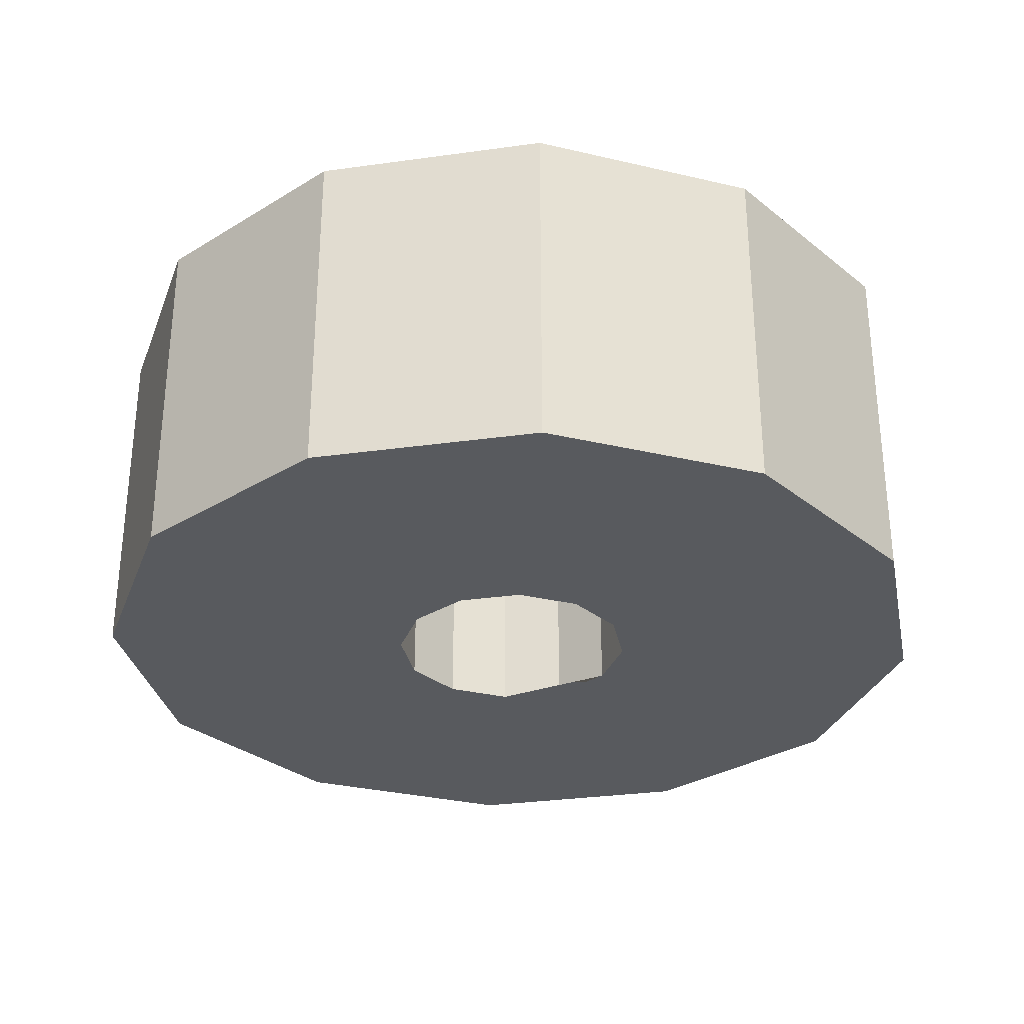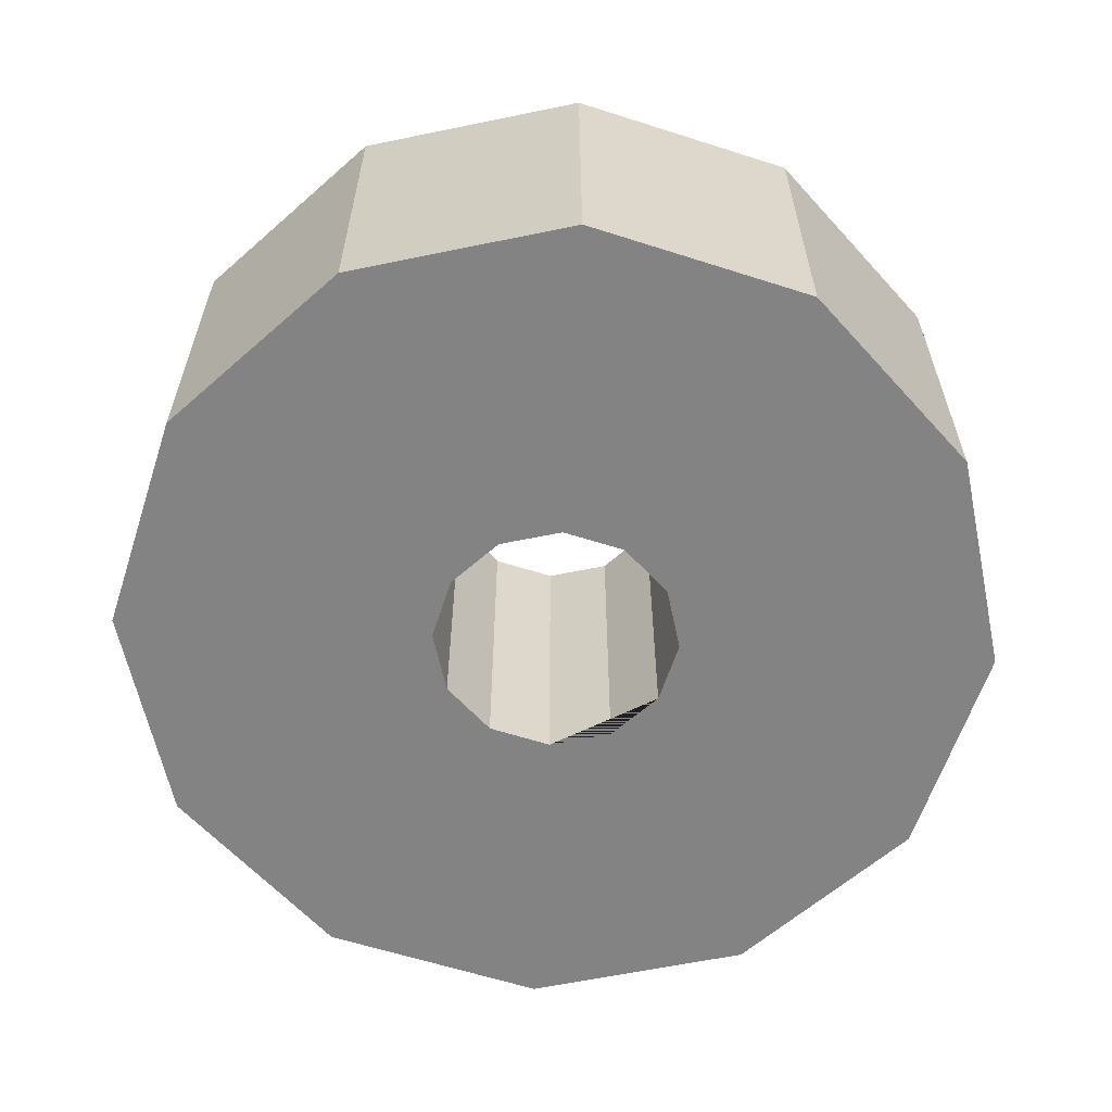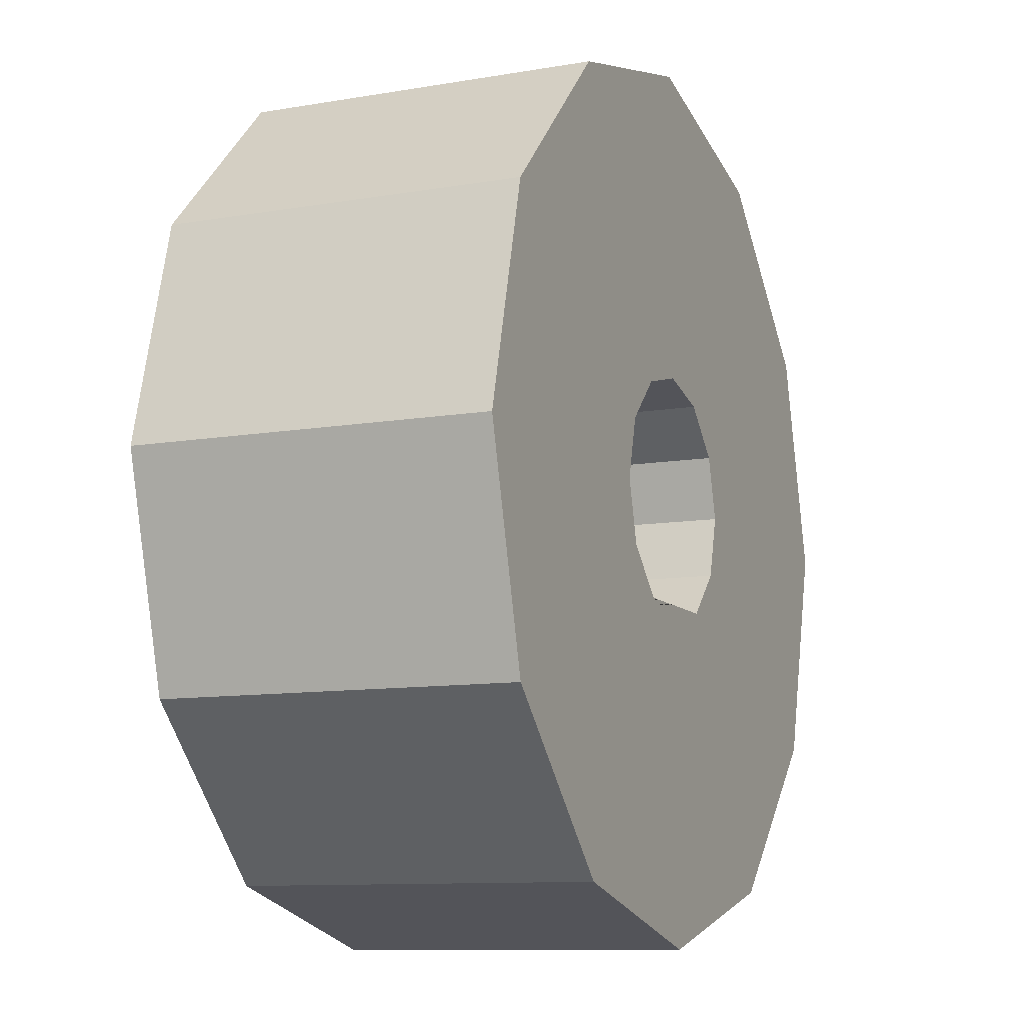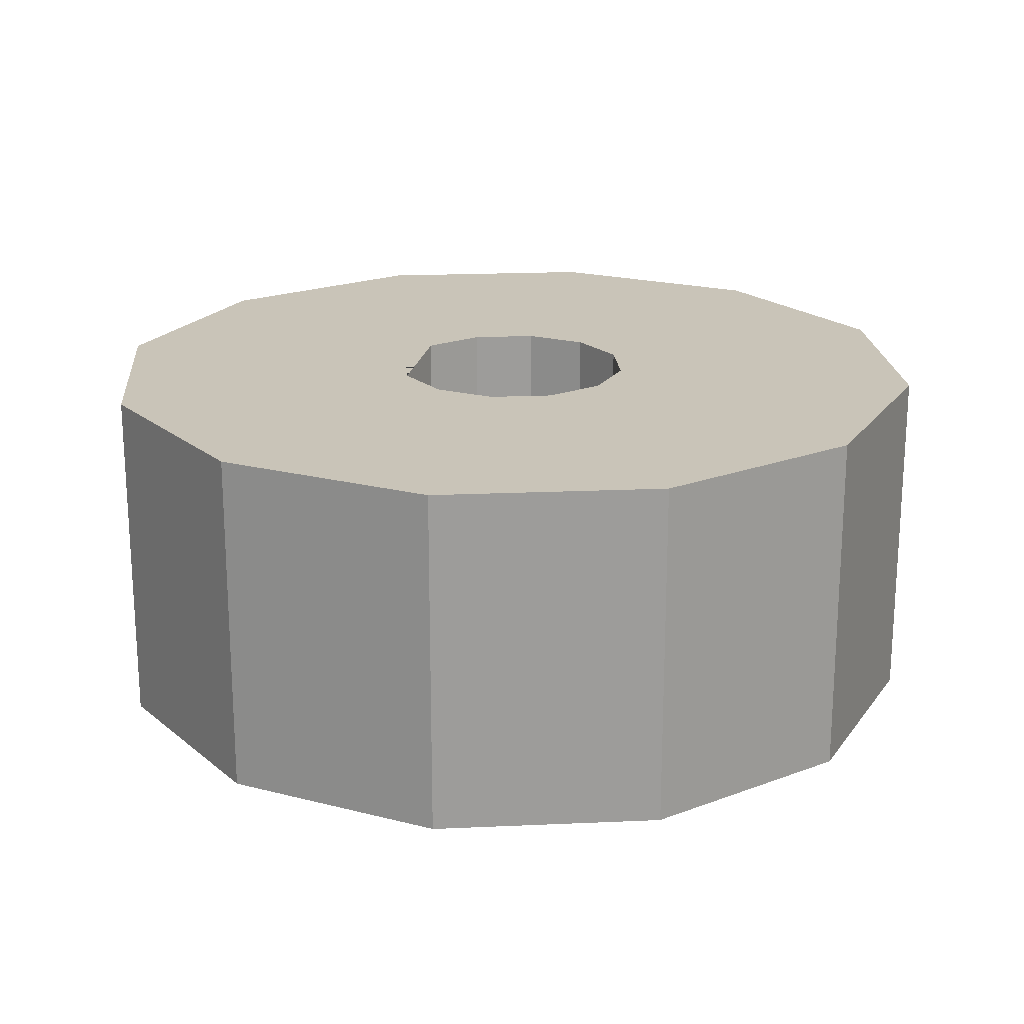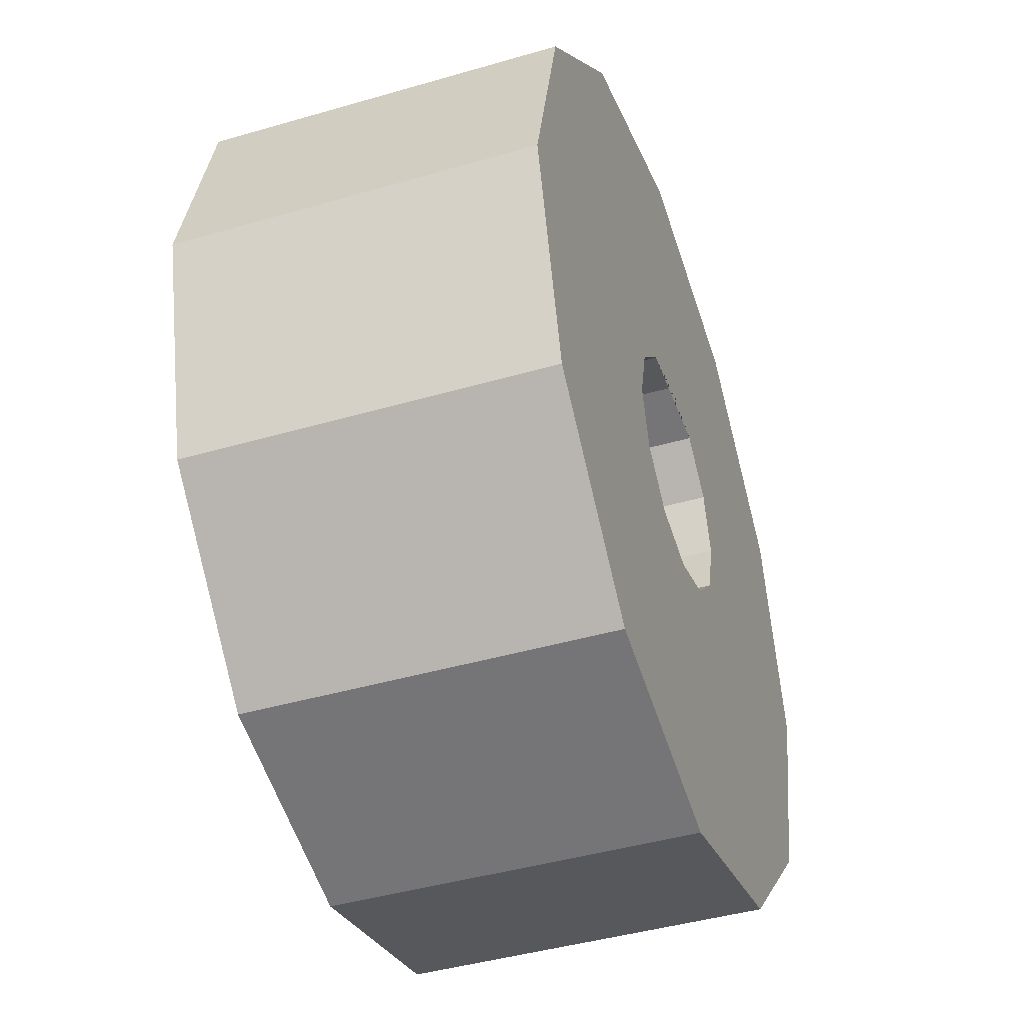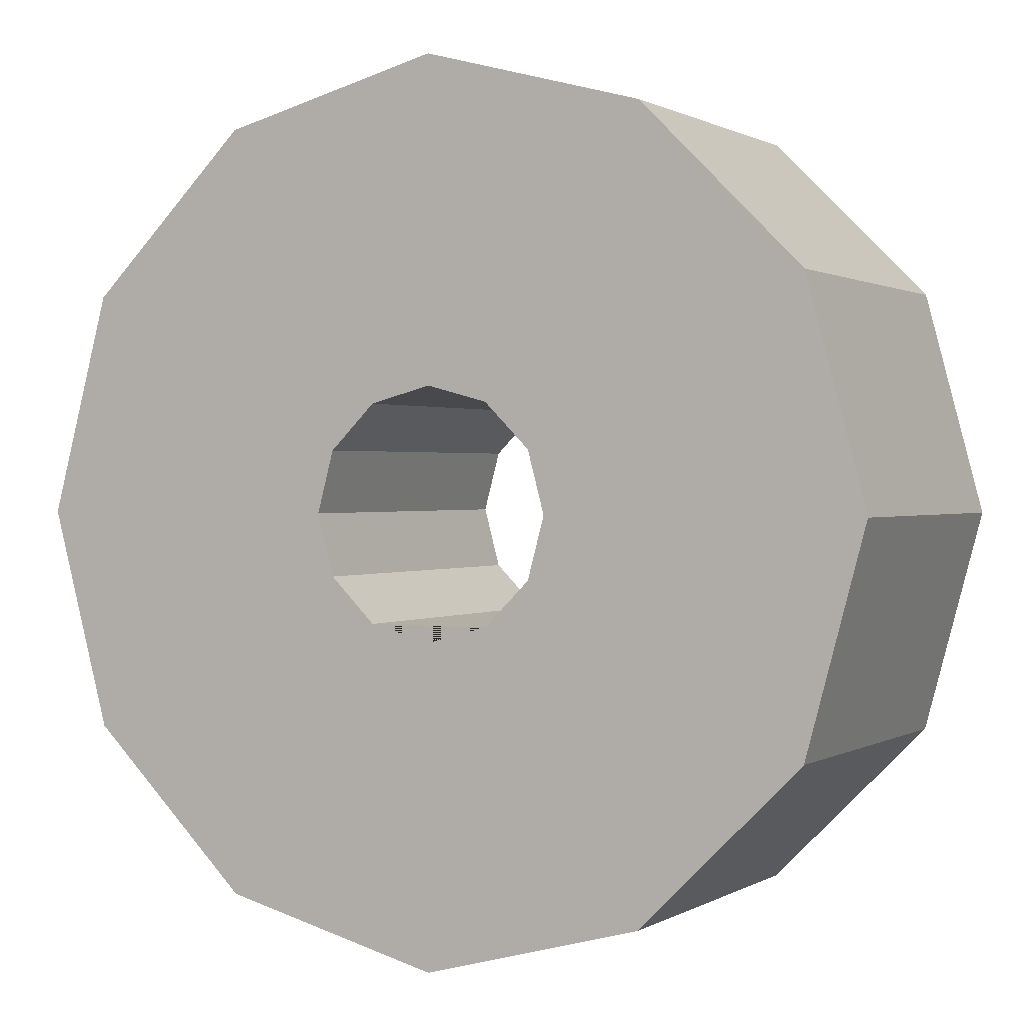
<metadata>
{"format":"obj","ext":"obj","renderer":"f3d","projection":"perspective","resolution":1024,"background":"white","views":[{"elev":-30.9,"azim":-153.7,"up":"+Z"},{"elev":-61.2,"azim":-153.1,"up":"+Z"},{"elev":-10.2,"azim":113.8,"up":"+Y"},{"elev":20.2,"azim":-79.7,"up":"+Z"},{"elev":-43.0,"azim":-70.9,"up":"+Y"},{"elev":0.8,"azim":-152.9,"up":"+Y"}]}
</metadata>
<code>
v  0.3064 0.1977 0.7574
v  0.3064 0.1977 -0.2859
v  0.3553 0.0152 -0.2859
v  0.3553 0.0152 0.7574
v  0.1727 0.3314 0.7574
v  0.1727 0.3314 -0.2859
v  -0.0098 0.3803 0.7574
v  -0.0098 0.3803 -0.2859
v  -0.1923 0.3314 0.7574
v  -0.1923 0.3314 -0.2859
v  -0.326 0.1977 0.7574
v  -0.326 0.1977 -0.2859
v  -0.3749 0.0152 0.7574
v  -0.3749 0.0152 -0.2859
v  -0.326 -0.1673 0.7574
v  -0.326 -0.1673 -0.2859
v  -0.1923 -0.301 0.7574
v  -0.1923 -0.301 -0.2859
v  -0.0098 -0.3499 0.7574
v  -0.0098 -0.3499 -0.2859
v  0.1727 -0.301 0.7574
v  0.1727 -0.301 -0.2859
v  0.3064 -0.1673 0.7574
v  0.3064 -0.1673 -0.2859
v  -1.139 0.6672 0.7574
v  -1.139 0.6672 -0.2859
v  -1.314 0.0152 -0.2859
v  -1.314 0.0152 0.7574
v  -0.6618 1.145 0.7574
v  -0.6618 1.145 -0.2859
v  -0.0098 1.319 0.7574
v  -0.0098 1.319 -0.2859
v  0.6422 1.145 0.7574
v  0.6422 1.145 -0.2859
v  1.119 0.6672 0.7574
v  1.119 0.6672 -0.2859
v  1.294 0.0152 0.7574
v  1.294 0.0152 -0.2859
v  1.119 -0.6368 0.7574
v  1.119 -0.6368 -0.2859
v  0.6422 -1.114 0.7574
v  0.6422 -1.114 -0.2859
v  -0.0098 -1.289 0.7574
v  -0.0098 -1.289 -0.2859
v  -0.6618 -1.114 0.7574
v  -0.6618 -1.114 -0.2859
v  -1.139 -0.6368 0.7574
v  -1.139 -0.6368 -0.2859
g Layer_Model_Front
f 1 2 3 4
f 2 1 5 6
f 7 8 6 5
f 8 7 9 10
f 11 12 10 9
f 12 11 13 14
f 15 16 14 13
f 16 15 17 18
f 19 20 18 17
f 20 19 21 22
f 23 24 22 21
f 24 23 4 3
f 25 26 27 28
f 26 25 29 30
f 31 32 30 29
f 32 31 33 34
f 35 36 34 33
f 36 35 37 38
f 39 40 38 37
f 40 39 41 42
f 43 44 42 41
f 44 43 45 46
f 47 48 46 45
f 48 47 28 27
f 25 28 47 13
f 25 13 11 29
f 45 17 15 47
f 43 21 19 45
f 39 4 23 41
f 39 37 35 4
f 33 5 1 35
f 29 11 9 31
f 23 21 43 41
f 19 17 45
f 15 13 47
f 9 7 5 31
f 31 5 33
f 1 4 35
f 48 27 26 14
f 48 14 16 46
f 30 10 12 26
f 32 6 8 30
f 36 3 2 34
f 36 38 40 3
f 42 22 24 40
f 46 16 18 44
f 2 6 32 34
f 8 10 30
f 12 14 26
f 18 20 22 44
f 44 22 42
f 24 3 40

</code>
